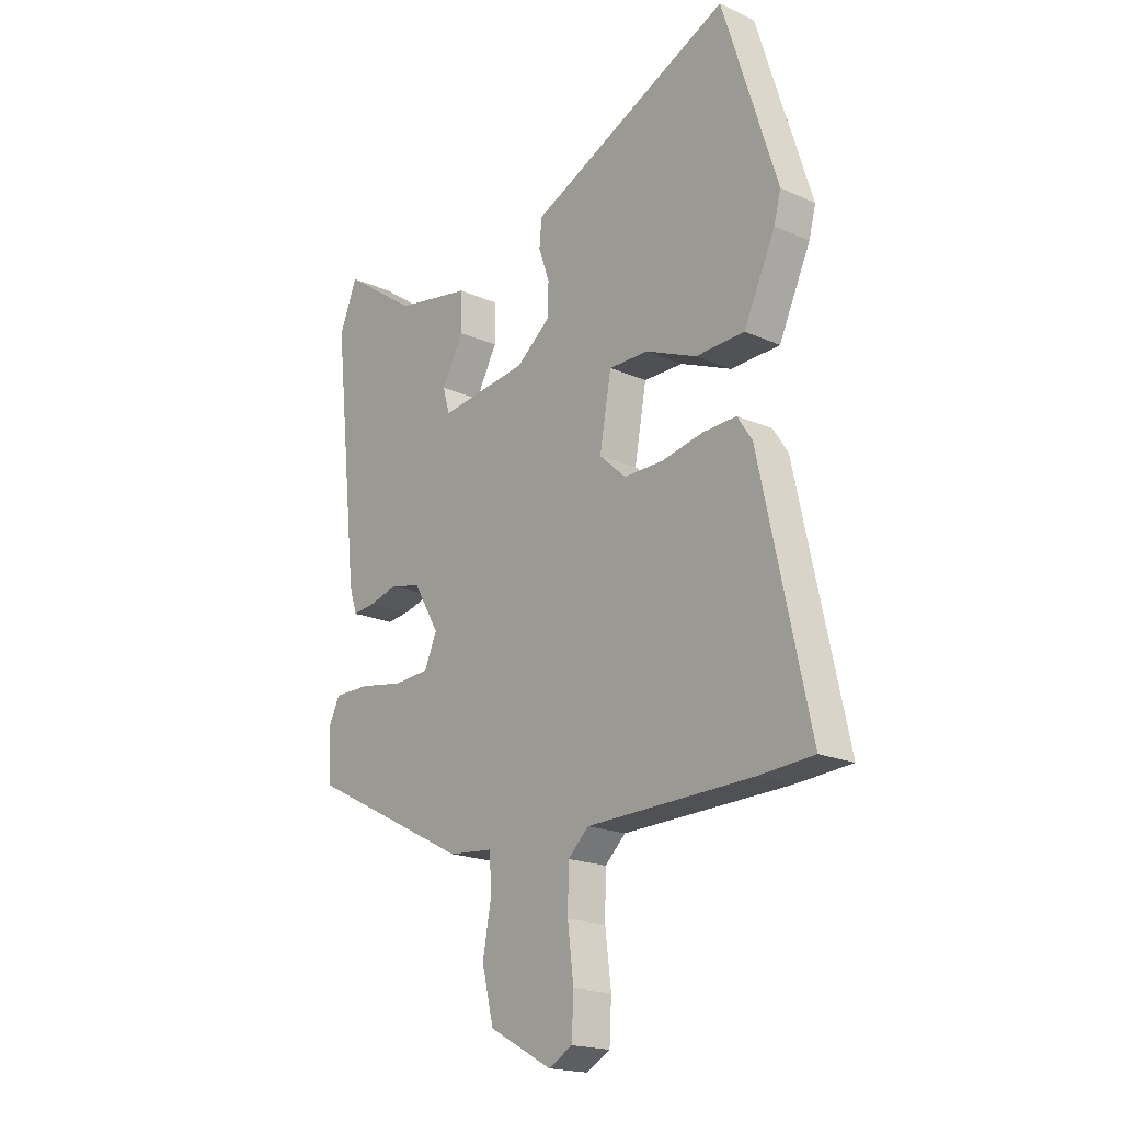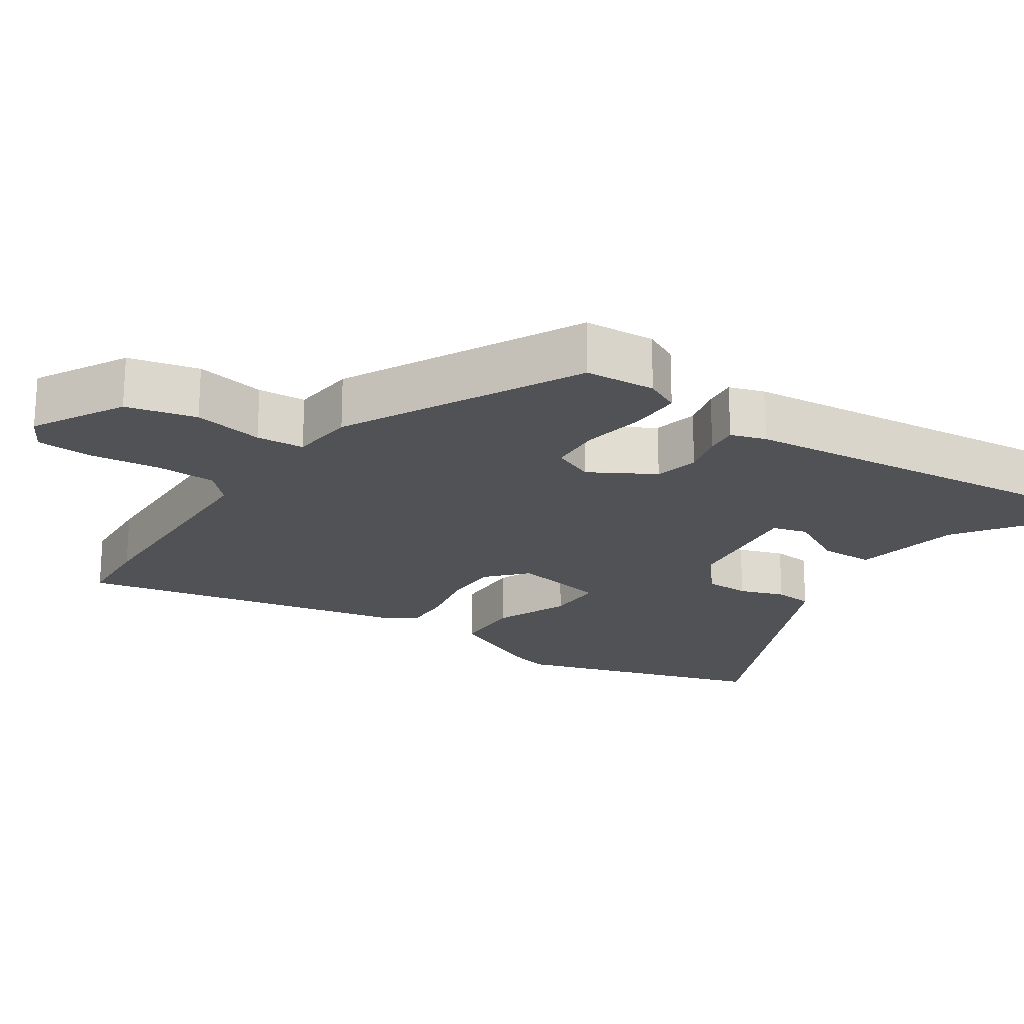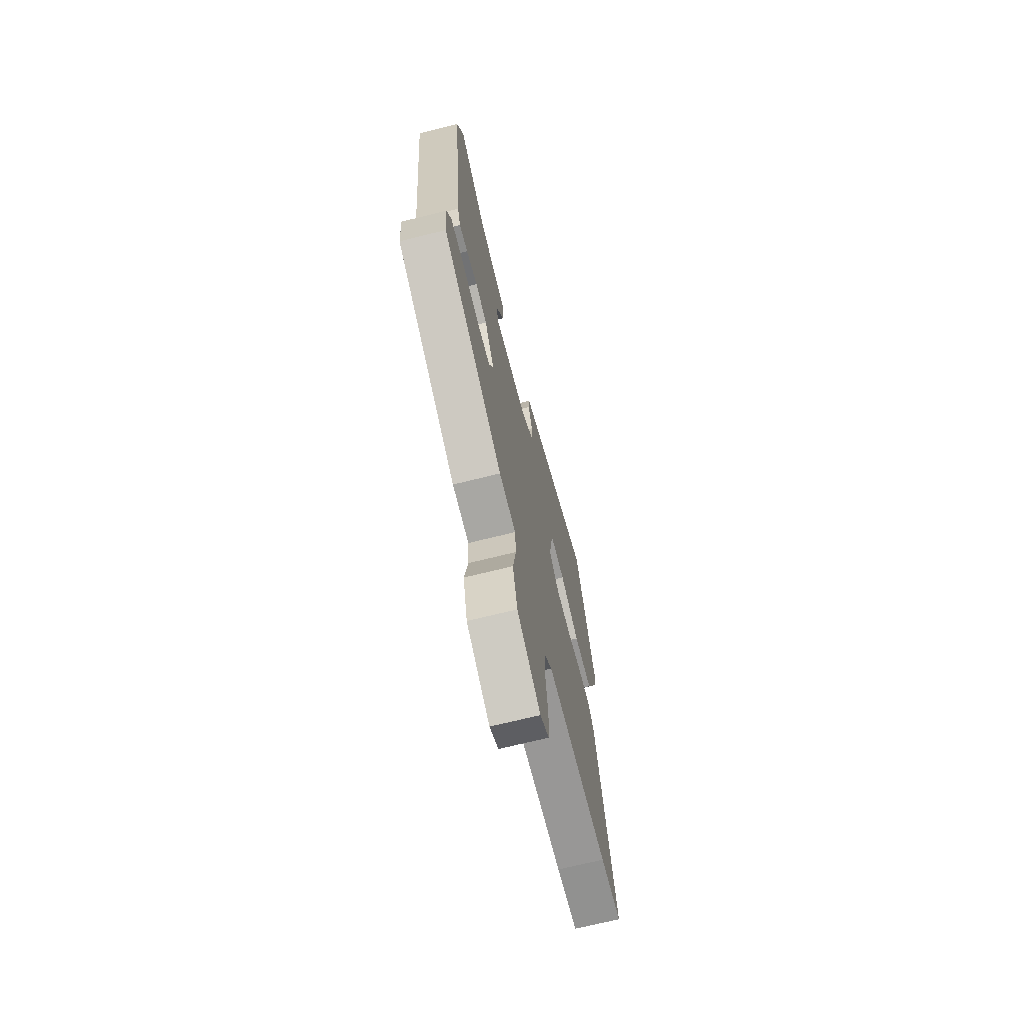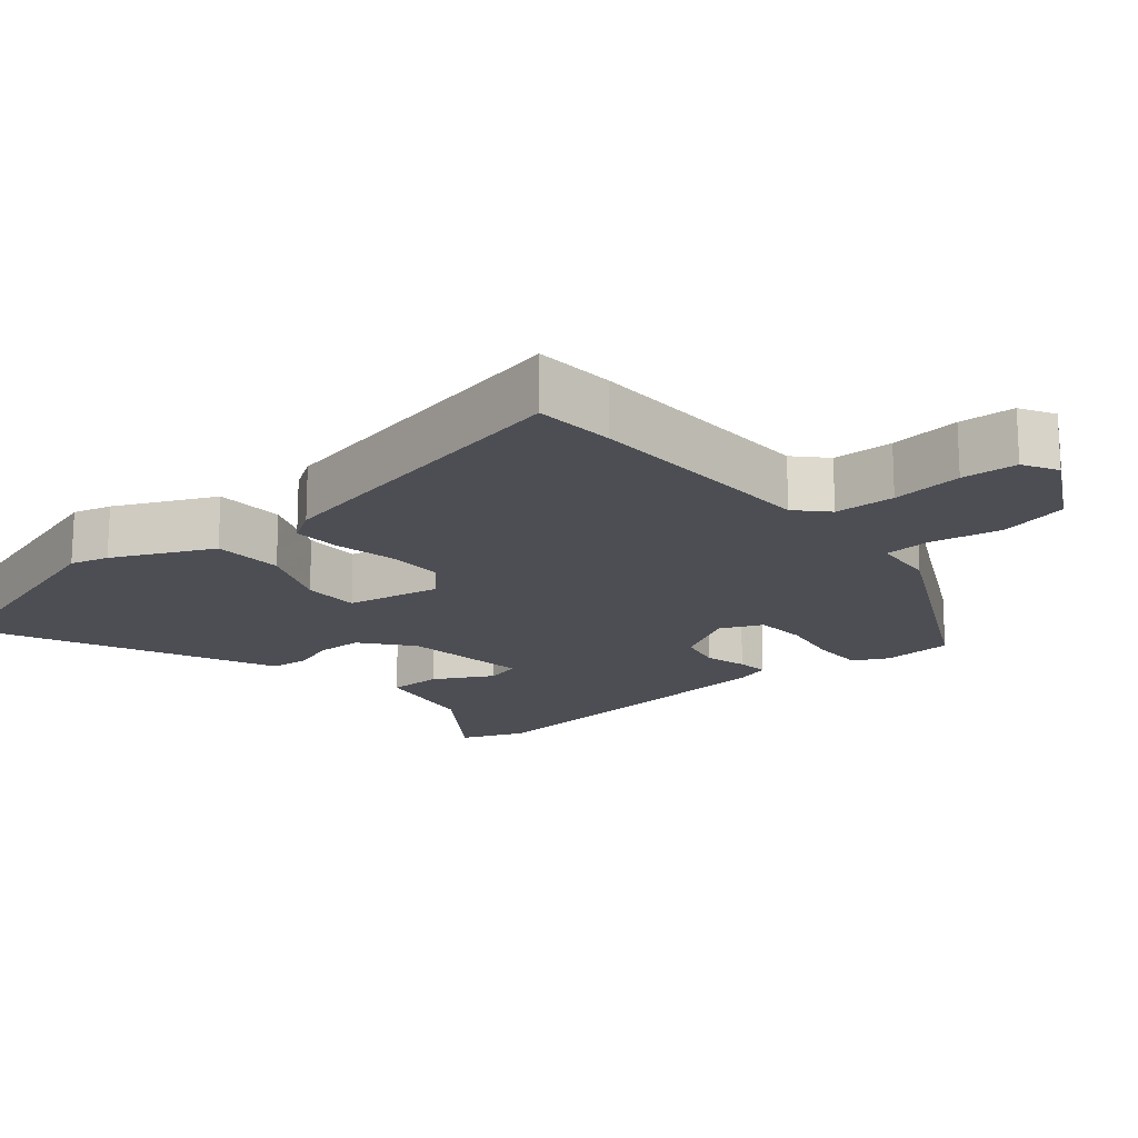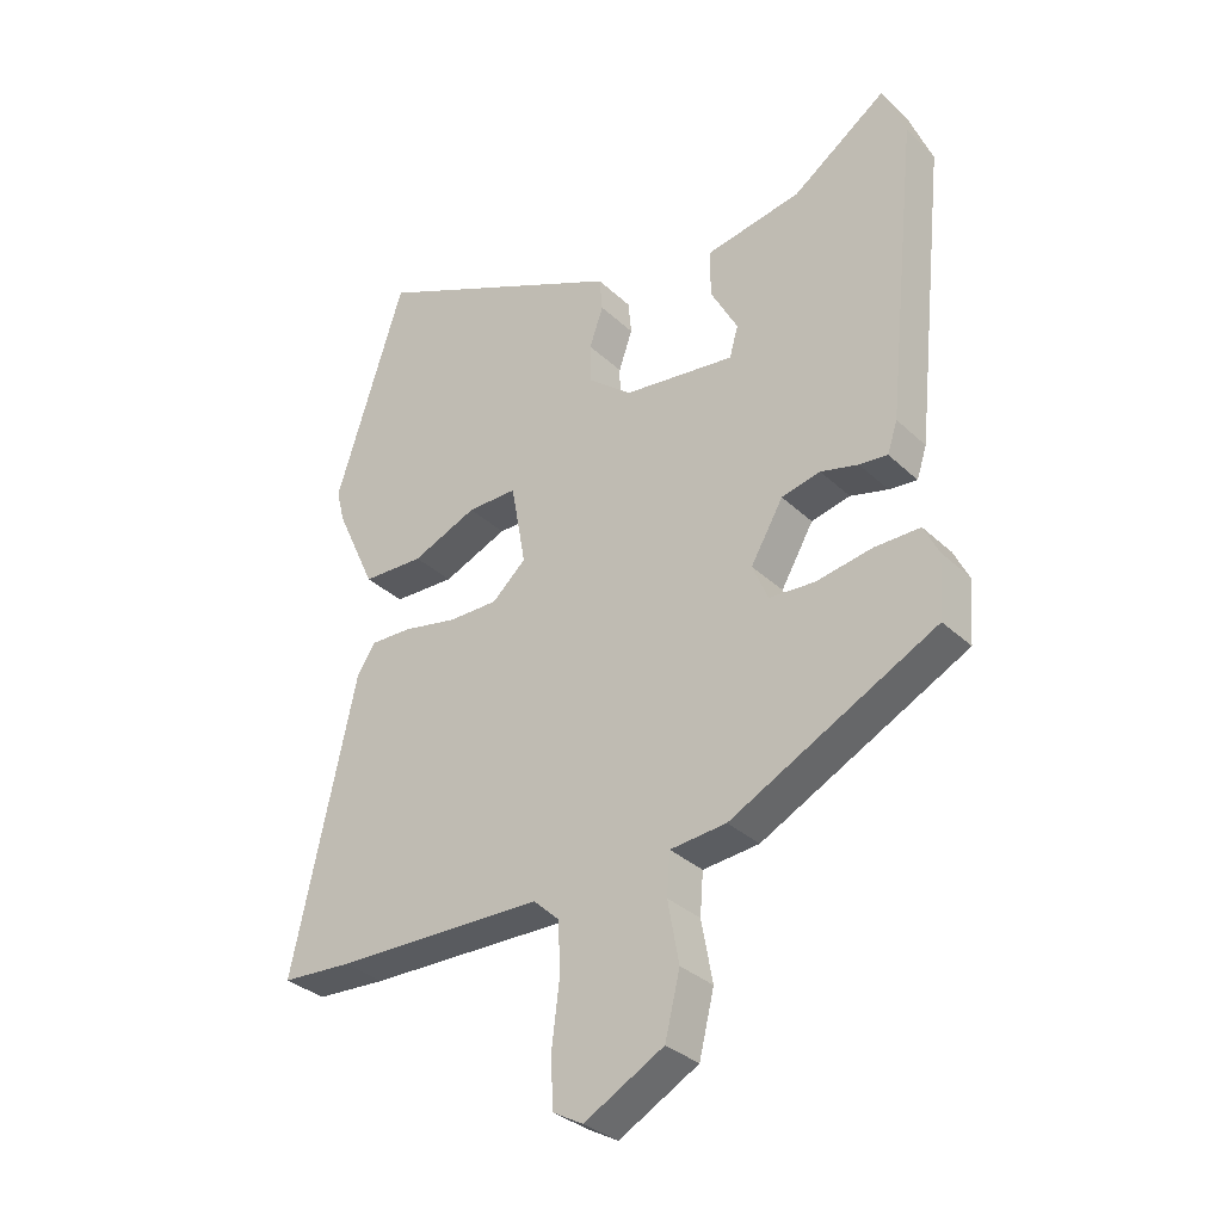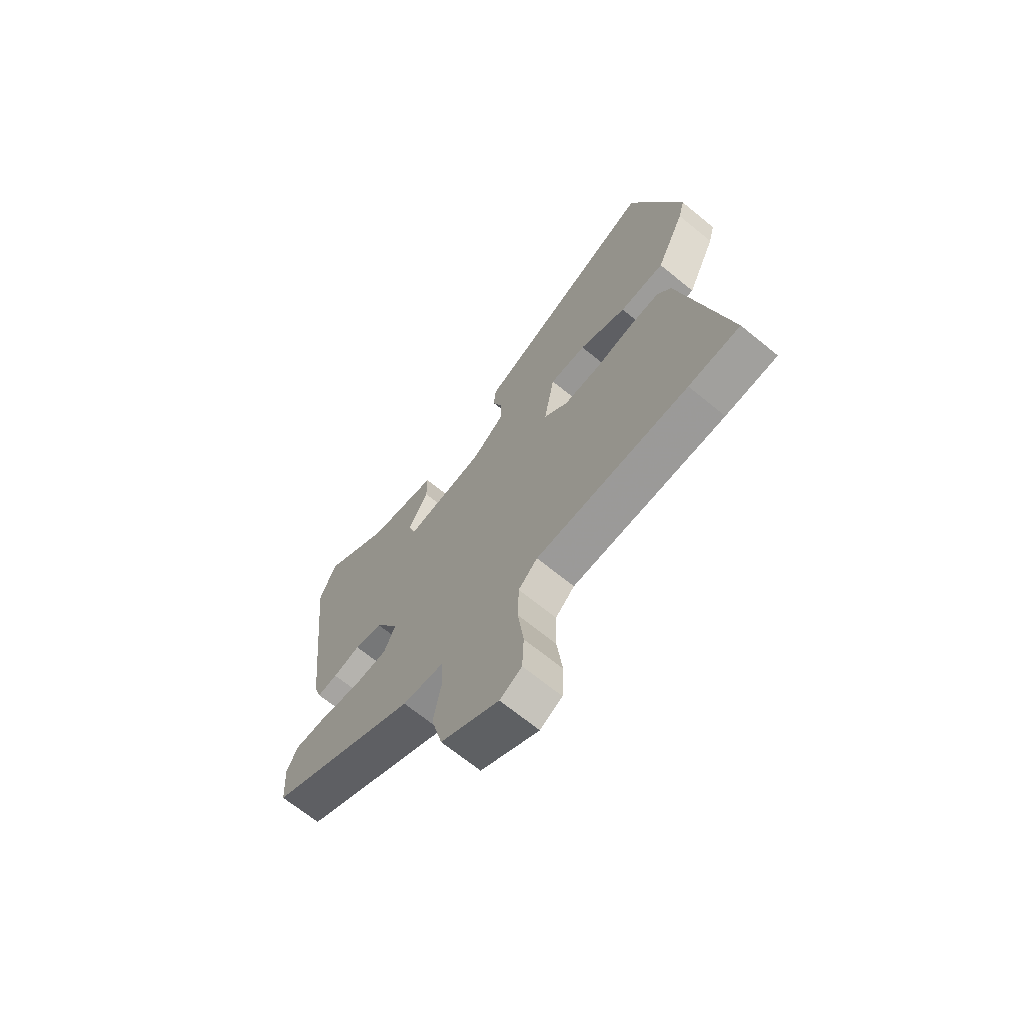
<metadata>
{"format":"obj","ext":"obj","renderer":"f3d","projection":"perspective","resolution":1024,"background":"white","views":[{"elev":-19.0,"azim":49.7,"up":"+Z"},{"elev":-20.8,"azim":-124.2,"up":"+Y"},{"elev":-69.7,"azim":-76.0,"up":"+Z"},{"elev":-17.4,"azim":129.7,"up":"+Y"},{"elev":-33.1,"azim":-141.7,"up":"+Z"},{"elev":-68.2,"azim":50.7,"up":"+Z"}]}
</metadata>
<code>
v -0.51 0.07 0.474
v -0.474 0.07 0.565
v -0.324 0.07 0.46
v -0.171 0.07 0.433
v -0.17 0.07 0.357
v -0.214 0.07 0.275
v -0.2 0.07 0.226
v -0.021 0.07 0.25
v 0.049 0.07 0.307
v 0.05 0.07 0.37
v 0.028 0.07 0.433
v 0.033 0.07 0.487
v 0.113 0.07 0.524
v 0.444 0.07 0.678
v 0.555 0.07 0.328
v 0.541 0.07 0.274
v 0.477 0.07 0.135
v 0.378 0.07 0.131
v 0.274 0.07 0.174
v 0.194 0.07 0.174
v 0.17 0.07 0.041
v 0.224 0.07 -0.008
v 0.304 0.07 -0.007
v 0.389 0.07 0.011
v 0.457 0.07 0.014
v 0.487 0.07 -0.032
v 0.588 0.07 -0.494
v 0.475 0.07 -0.502
v 0.139 0.07 -0.511
v 0.097 0.07 -0.551
v 0.095 0.07 -0.636
v 0.107 0.07 -0.735
v 0.103 0.07 -0.813
v 0.055 0.07 -0.84
v -0.072 0.07 -0.771
v -0.096 0.07 -0.673
v -0.078 0.07 -0.575
v -0.083 0.07 -0.508
v -0.173 0.07 -0.5
v -0.501 0.07 -0.333
v -0.508 0.07 -0.234
v -0.484 0.07 -0.185
v -0.411 0.07 -0.185
v -0.322 0.07 -0.2
v -0.249 0.07 -0.195
v -0.224 0.07 -0.136
v -0.276 0.07 -0.047
v -0.338 0.07 -0.033
v -0.398 0.07 -0.049
v -0.443 0.07 -0.054
v -0.459 0.07 -0.005
v -0.51 0 0.474
v -0.474 0 0.565
v -0.324 0 0.46
v -0.171 0 0.433
v -0.17 0 0.357
v -0.214 0 0.275
v -0.2 0 0.226
v -0.021 0 0.25
v 0.049 0 0.307
v 0.05 0 0.37
v 0.028 0 0.433
v 0.033 0 0.487
v 0.113 0 0.524
v 0.444 0 0.678
v 0.555 0 0.328
v 0.541 0 0.274
v 0.477 0 0.135
v 0.378 0 0.131
v 0.274 0 0.174
v 0.194 0 0.174
v 0.17 0 0.041
v 0.224 0 -0.008
v 0.304 0 -0.007
v 0.389 0 0.011
v 0.457 0 0.014
v 0.487 0 -0.032
v 0.588 0 -0.494
v 0.475 0 -0.502
v 0.139 0 -0.511
v 0.097 0 -0.551
v 0.095 0 -0.636
v 0.107 0 -0.735
v 0.103 0 -0.813
v 0.055 0 -0.84
v -0.072 0 -0.771
v -0.096 0 -0.673
v -0.078 0 -0.575
v -0.083 0 -0.508
v -0.173 0 -0.5
v -0.501 0 -0.333
v -0.508 0 -0.234
v -0.484 0 -0.185
v -0.411 0 -0.185
v -0.322 0 -0.2
v -0.249 0 -0.195
v -0.224 0 -0.136
v -0.276 0 -0.047
v -0.338 0 -0.033
v -0.398 0 -0.049
v -0.443 0 -0.054
v -0.459 0 -0.005
f 1 2 3
f 51 1 3
f 50 51 3
f 49 50 3
f 48 49 3
f 47 48 3
f 46 47 3
f 42 43 44
f 41 42 44
f 40 41 44
f 39 40 44
f 38 39 44
f 38 44 45
f 35 36 37
f 34 35 37
f 33 34 37
f 32 33 37
f 31 32 37
f 30 31 37 38
f 38 45 46
f 30 38 46
f 29 30 46
f 28 29 46
f 27 28 46
f 26 27 46
f 25 26 46
f 24 25 46
f 23 24 46
f 17 18 19
f 16 17 19
f 15 16 19
f 14 15 19
f 13 14 19
f 13 19 20
f 12 13 20
f 11 12 20
f 10 11 20
f 9 10 20 21
f 3 4 5 6
f 3 6 7
f 46 3 7
f 22 23 46
f 21 22 46 7
f 8 9 21
f 7 8 21
f 54 53 52
f 54 52 102
f 54 102 101
f 54 101 100
f 54 100 99
f 54 99 98
f 54 98 97
f 95 94 93
f 95 93 92
f 95 92 91
f 95 91 90
f 95 90 89
f 96 95 89
f 88 87 86
f 88 86 85
f 88 85 84
f 88 84 83
f 88 83 82
f 89 88 82 81
f 97 96 89
f 97 89 81
f 97 81 80
f 97 80 79
f 97 79 78
f 97 78 77
f 97 77 76
f 97 76 75
f 97 75 74
f 70 69 68
f 70 68 67
f 70 67 66
f 70 66 65
f 70 65 64
f 71 70 64
f 71 64 63
f 71 63 62
f 71 62 61
f 72 71 61 60
f 57 56 55 54
f 58 57 54
f 58 54 97
f 97 74 73
f 58 97 73 72
f 72 60 59
f 72 59 58
f 1 52 53 2
f 2 53 54 3
f 3 54 55 4
f 4 55 56 5
f 5 56 57 6
f 6 57 58 7
f 7 58 59 8
f 8 59 60 9
f 9 60 61 10
f 10 61 62 11
f 11 62 63 12
f 12 63 64 13
f 13 64 65 14
f 14 65 66 15
f 15 66 67 16
f 16 67 68 17
f 17 68 69 18
f 18 69 70 19
f 19 70 71 20
f 20 71 72 21
f 21 72 73 22
f 22 73 74 23
f 23 74 75 24
f 24 75 76 25
f 25 76 77 26
f 26 77 78 27
f 27 78 79 28
f 28 79 80 29
f 29 80 81 30
f 30 81 82 31
f 31 82 83 32
f 32 83 84 33
f 33 84 85 34
f 34 85 86 35
f 35 86 87 36
f 36 87 88 37
f 37 88 89 38
f 38 89 90 39
f 39 90 91 40
f 40 91 92 41
f 41 92 93 42
f 42 93 94 43
f 43 94 95 44
f 44 95 96 45
f 45 96 97 46
f 46 97 98 47
f 47 98 99 48
f 48 99 100 49
f 49 100 101 50
f 50 101 102 51
f 51 102 52 1

</code>
